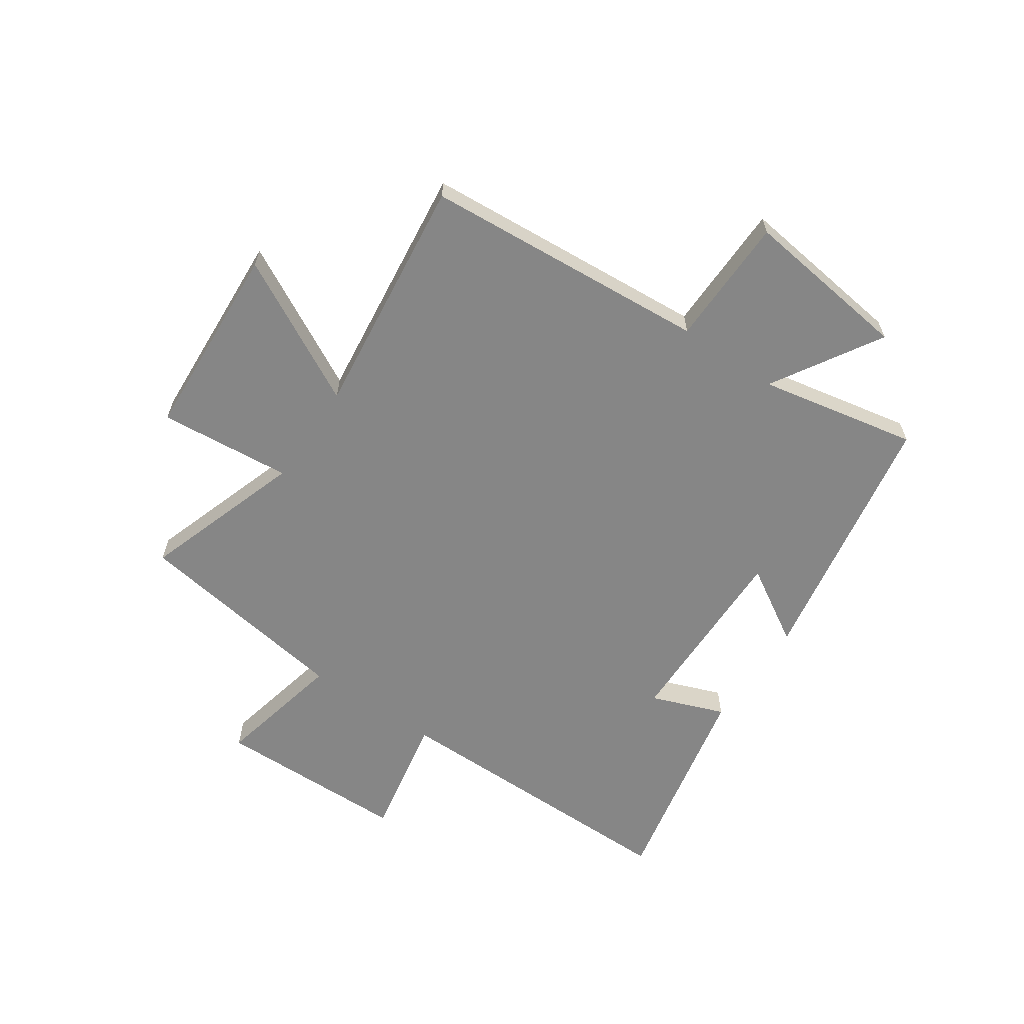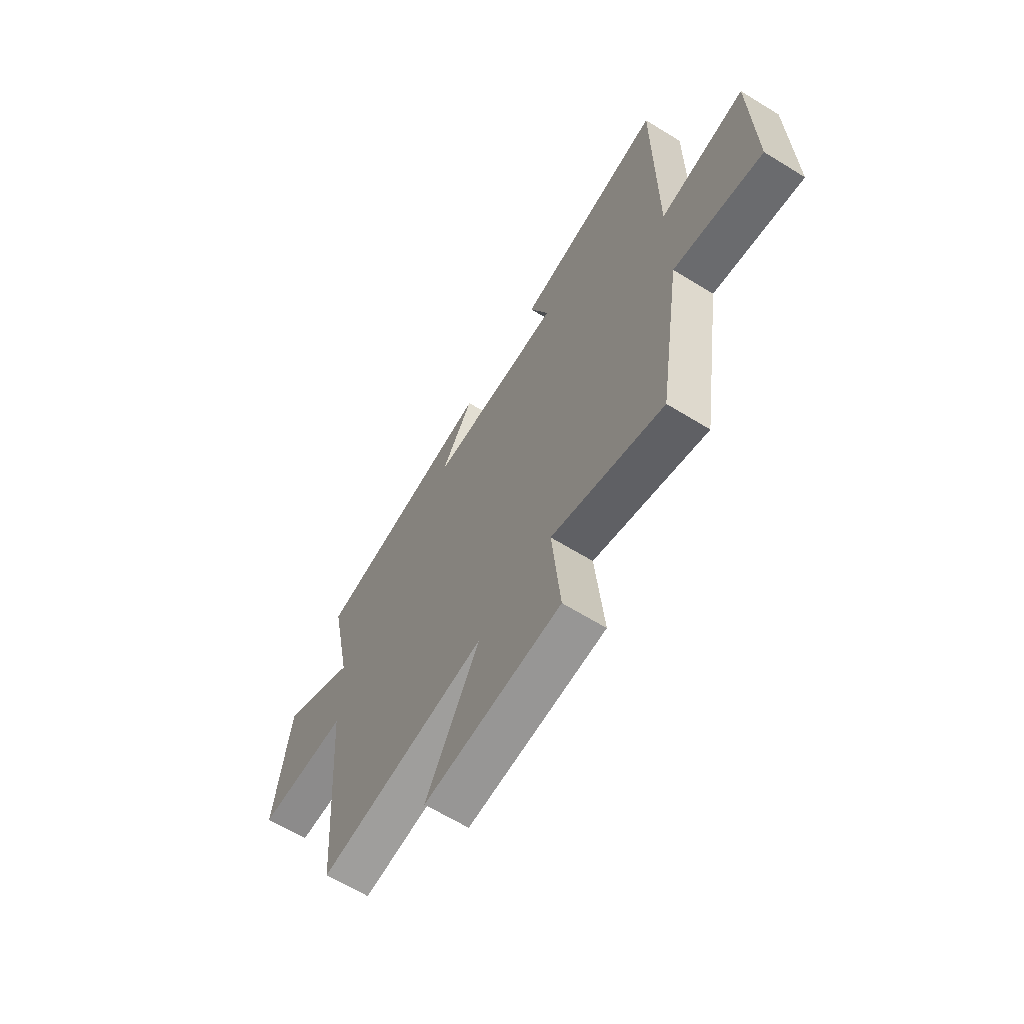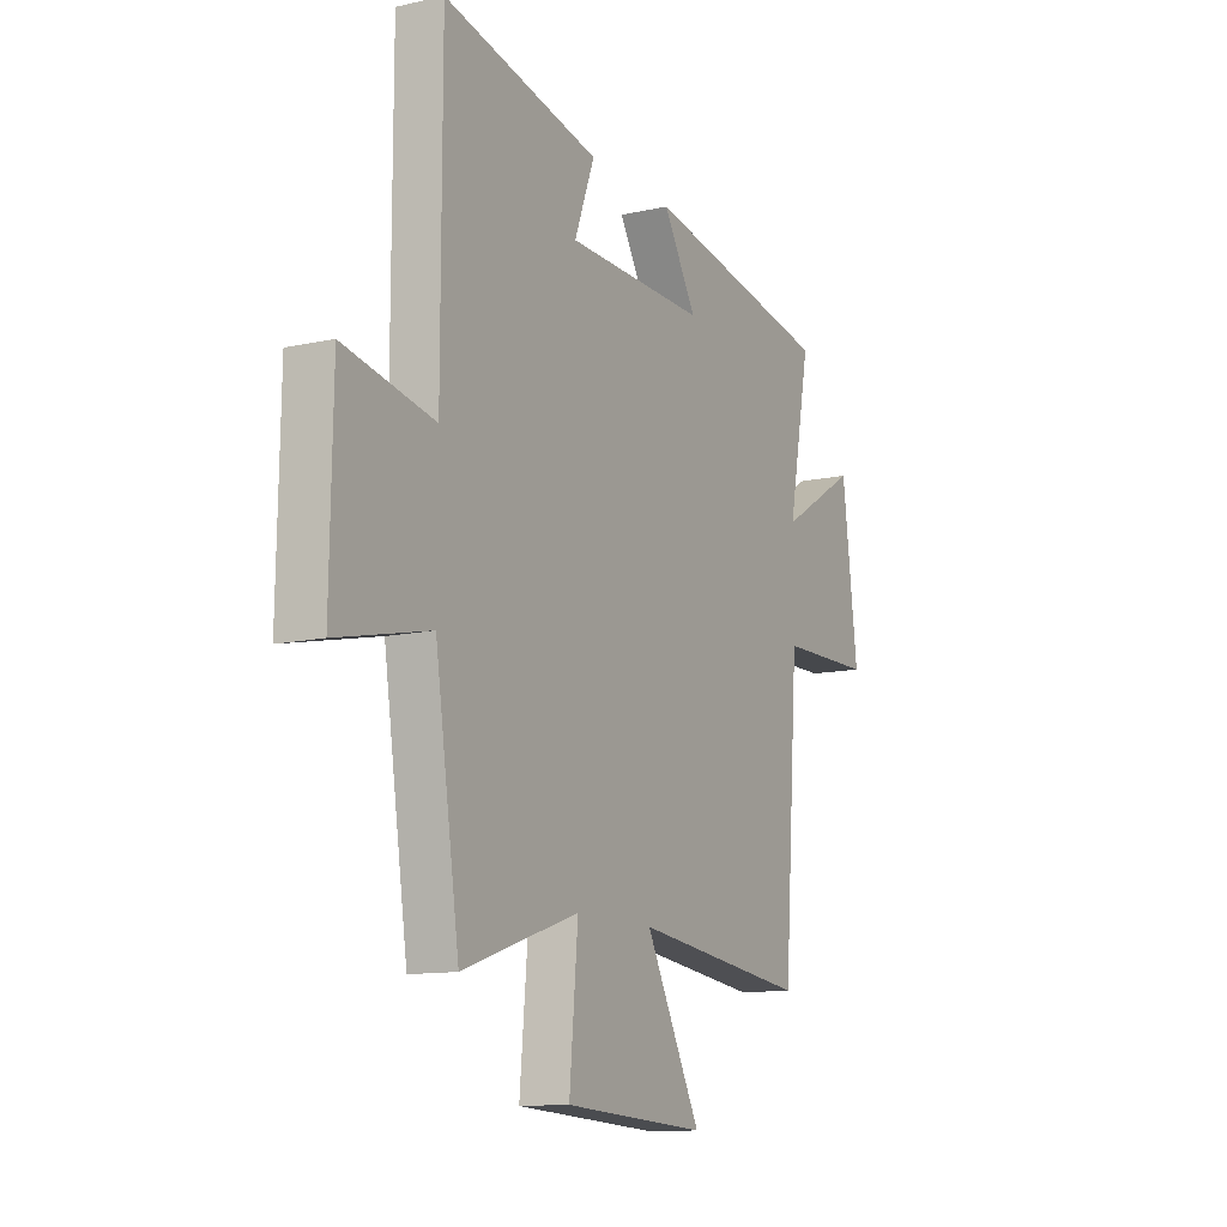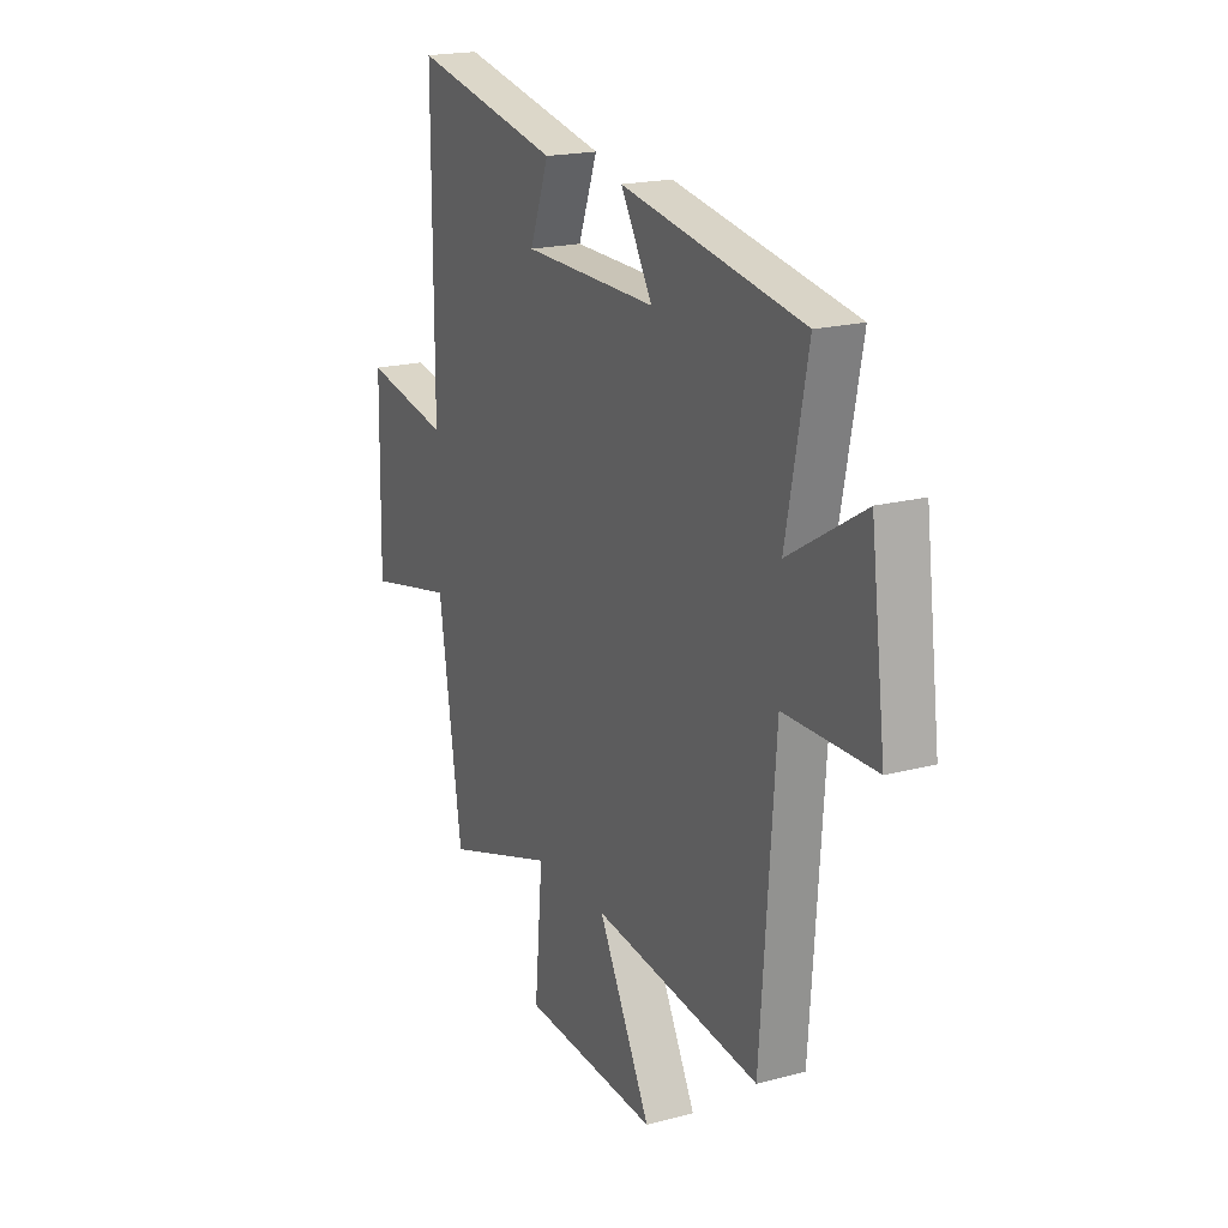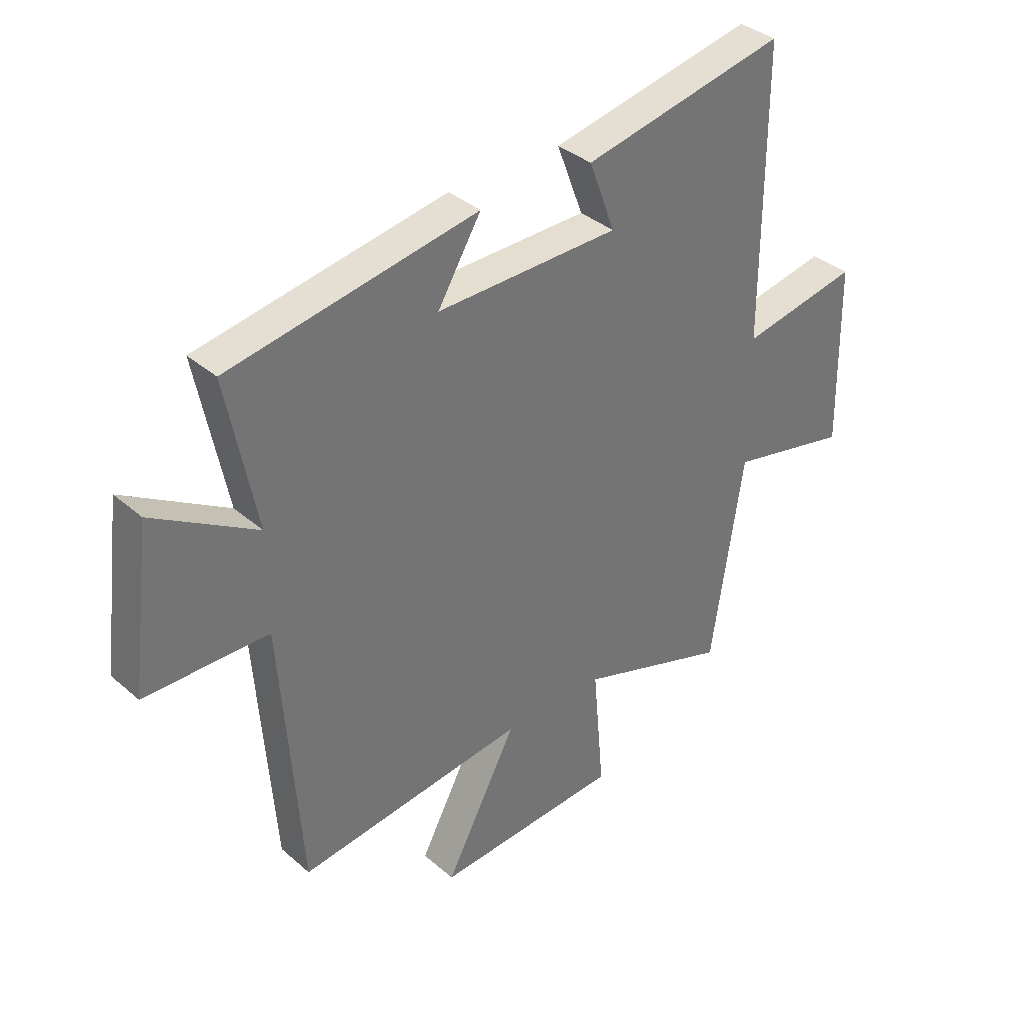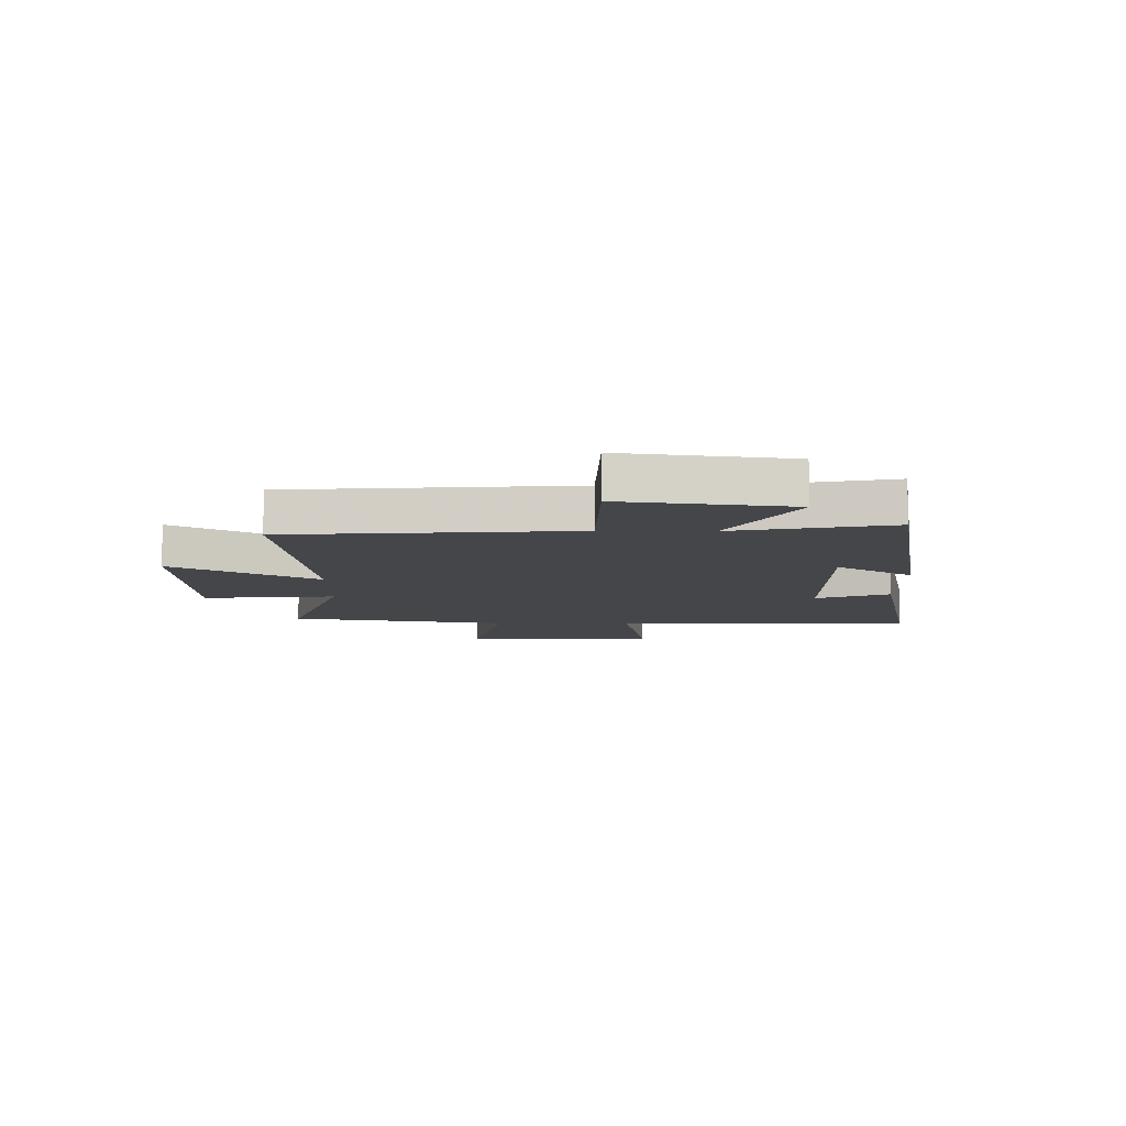
<metadata>
{"format":"obj","ext":"obj","renderer":"f3d","projection":"perspective","resolution":1024,"background":"white","views":[{"elev":-62.2,"azim":-124.3,"up":"+Y"},{"elev":-64.9,"azim":58.2,"up":"+Z"},{"elev":-12.1,"azim":118.0,"up":"+Z"},{"elev":19.3,"azim":-116.6,"up":"+Z"},{"elev":36.1,"azim":-41.6,"up":"+Z"},{"elev":-9.6,"azim":-90.6,"up":"+Y"}]}
</metadata>
<code>
v 0.5 0.07 0.578
v 0.5 0.07 0.041
v 0.72 0.07 0.083
v 0.726 0.07 -0.257
v 0.5 0.07 -0.207
v 0.441 0.07 -0.595
v 0.157 0.07 -0.5
v 0.178 0.07 -0.735
v -0.17 0.07 -0.755
v -0.035 0.07 -0.5
v -0.463 0.07 -0.551
v -0.5 0.07 -0.046
v -0.73 0.07 -0.042
v -0.692 0.07 0.256
v -0.5 0.07 0.14
v -0.555 0.07 0.42
v -0.092 0.07 0.5
v -0.173 0.07 0.366
v 0.169 0.07 0.37
v 0.12 0.07 0.5
v 0.5 0 0.578
v 0.5 0 0.041
v 0.72 0 0.083
v 0.726 0 -0.257
v 0.5 0 -0.207
v 0.441 0 -0.595
v 0.157 0 -0.5
v 0.178 0 -0.735
v -0.17 0 -0.755
v -0.035 0 -0.5
v -0.463 0 -0.551
v -0.5 0 -0.046
v -0.73 0 -0.042
v -0.692 0 0.256
v -0.5 0 0.14
v -0.555 0 0.42
v -0.092 0 0.5
v -0.173 0 0.366
v 0.169 0 0.37
v 0.12 0 0.5
f 19 20 1 2
f 18 19 2
f 15 16 17 18
f 15 18 2
f 12 13 14 15
f 10 11 12 15
f 10 15 2
f 7 8 9 10
f 7 10 2 3
f 5 6 7
f 5 7 3
f 3 4 5
f 22 21 40 39
f 22 39 38
f 38 37 36 35
f 22 38 35
f 35 34 33 32
f 35 32 31 30
f 22 35 30
f 30 29 28 27
f 23 22 30 27
f 27 26 25
f 23 27 25
f 25 24 23
f 1 21 22 2
f 2 22 23 3
f 3 23 24 4
f 4 24 25 5
f 5 25 26 6
f 6 26 27 7
f 7 27 28 8
f 8 28 29 9
f 9 29 30 10
f 10 30 31 11
f 11 31 32 12
f 12 32 33 13
f 13 33 34 14
f 14 34 35 15
f 15 35 36 16
f 16 36 37 17
f 17 37 38 18
f 18 38 39 19
f 19 39 40 20
f 20 40 21 1

</code>
